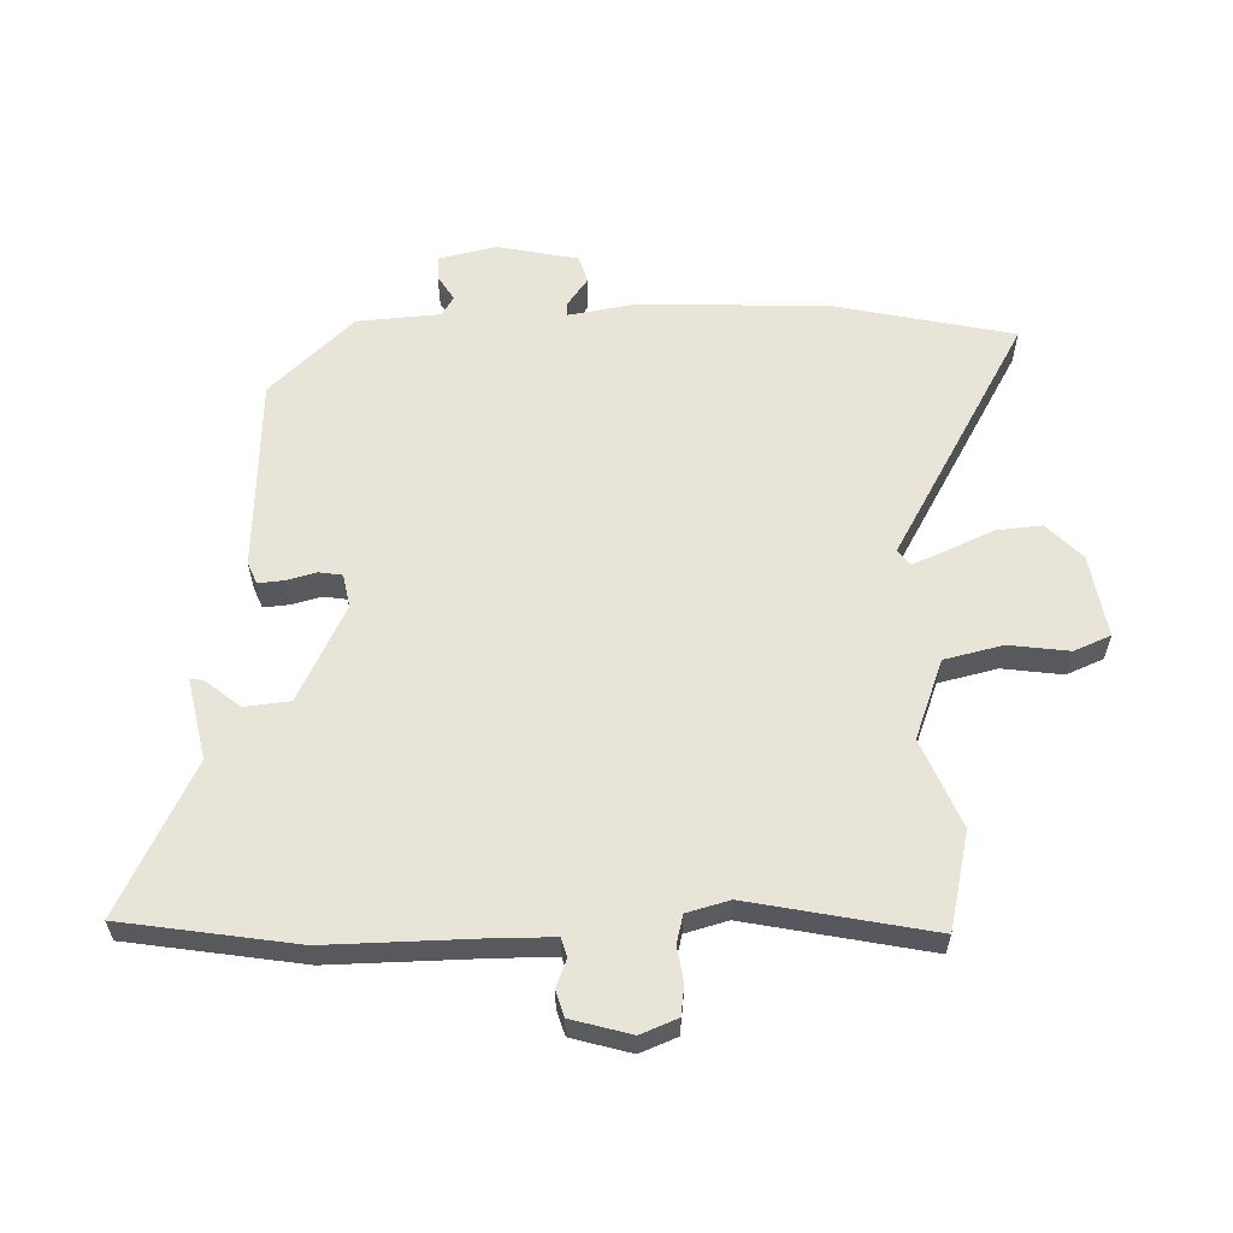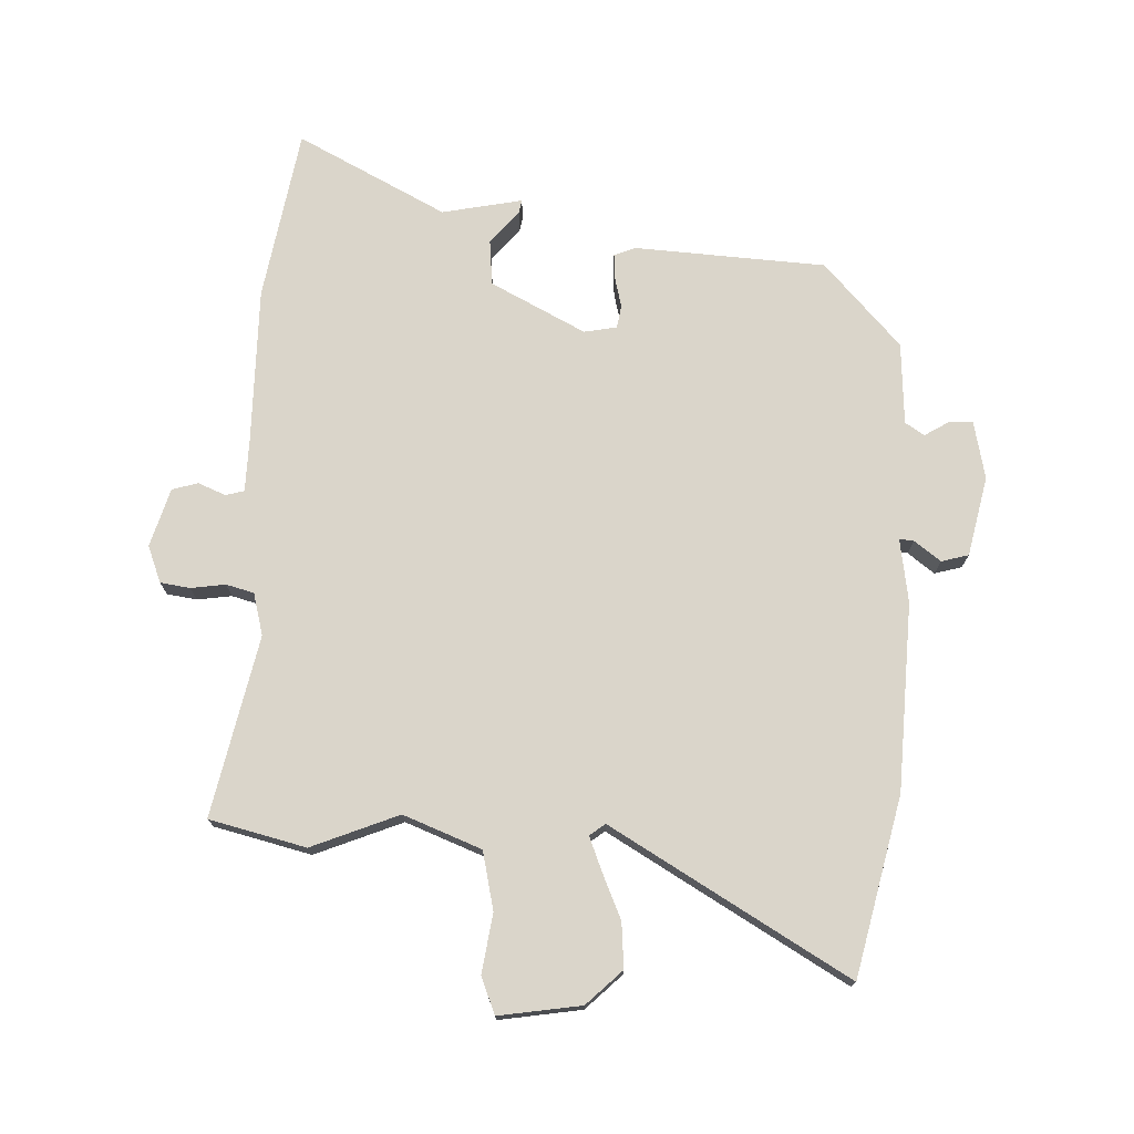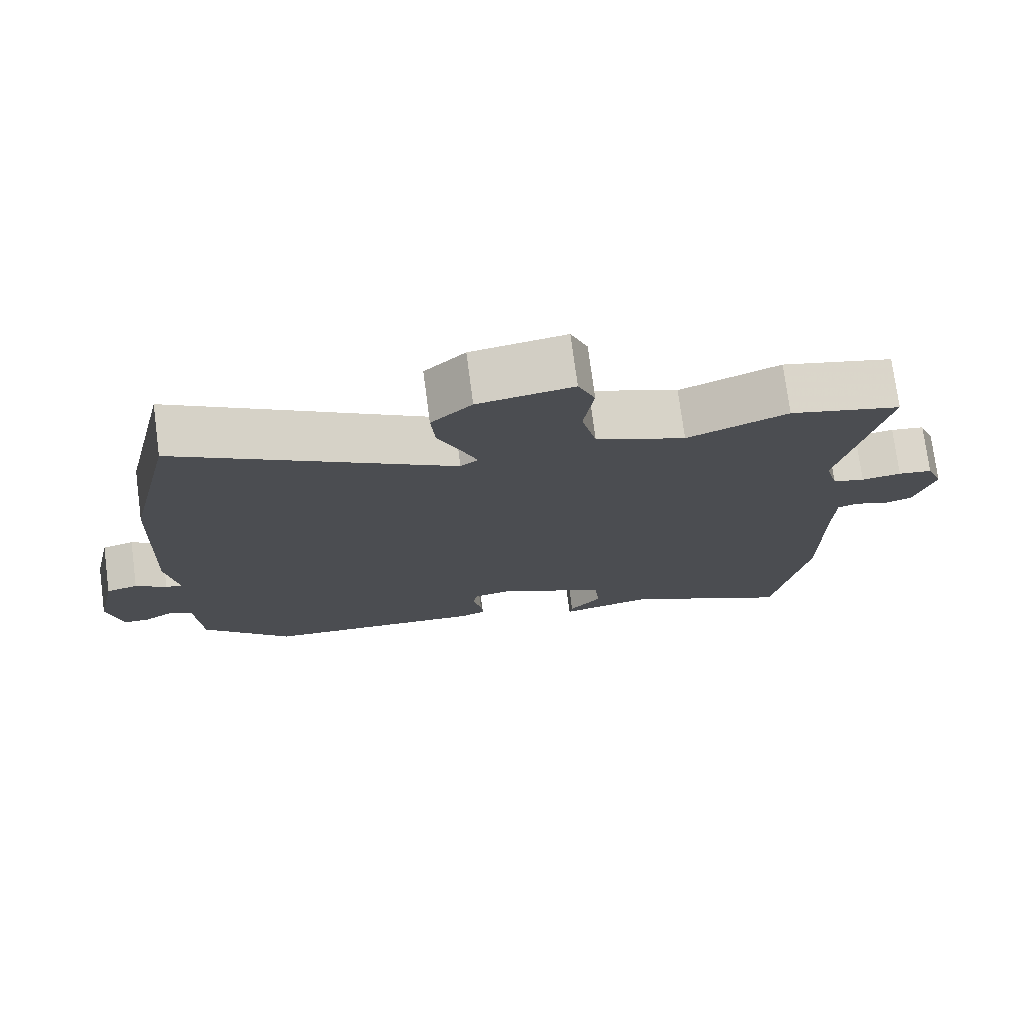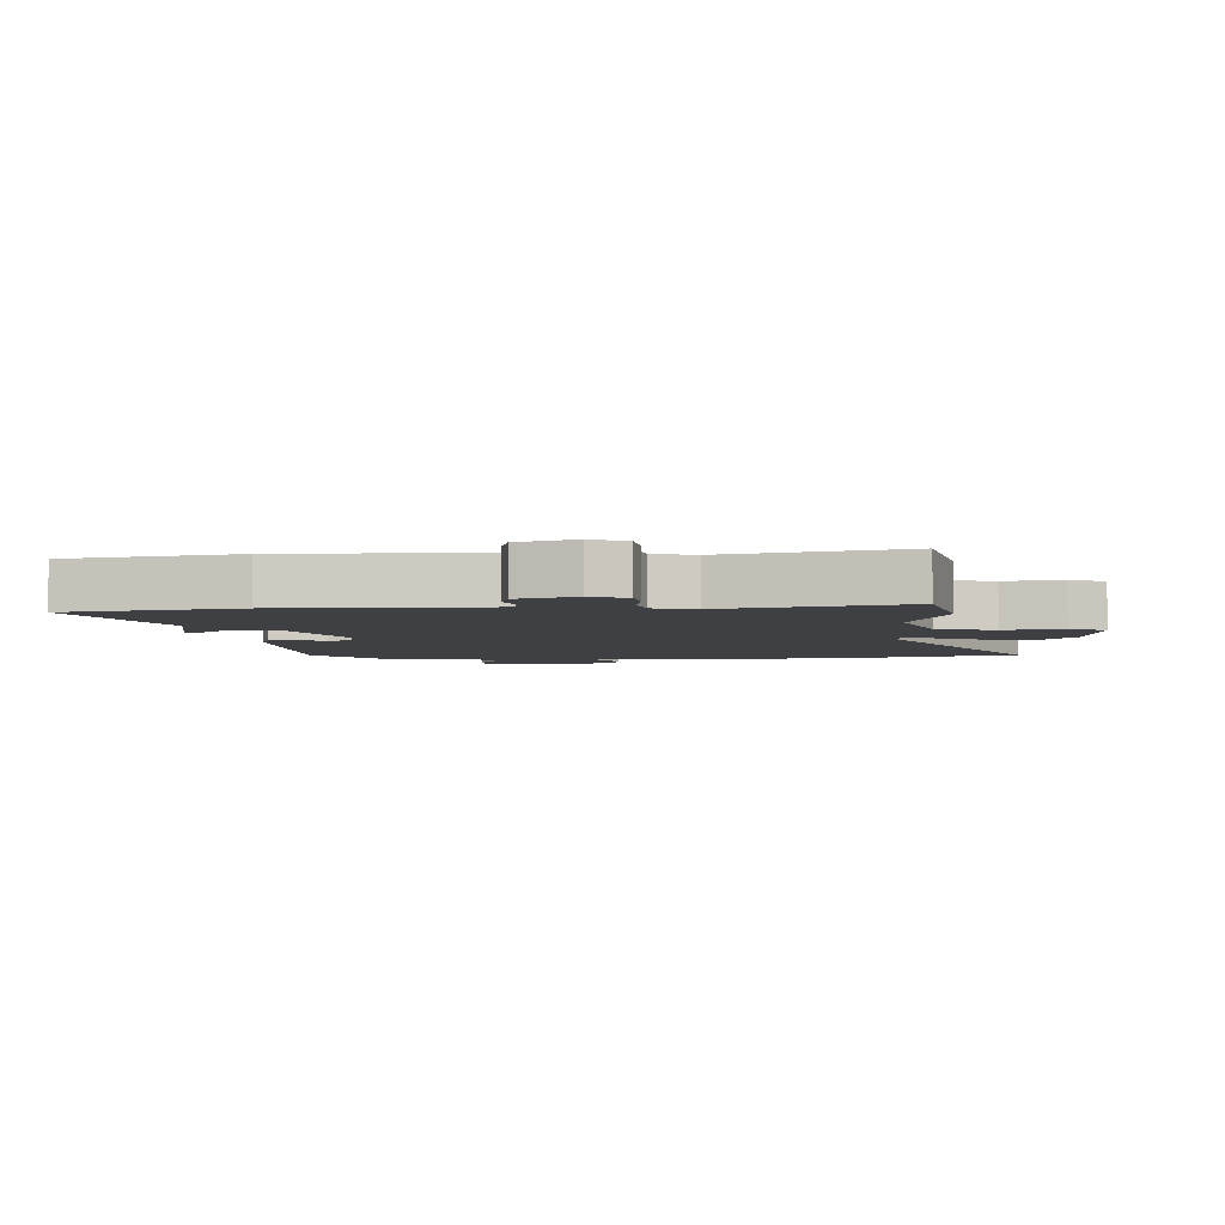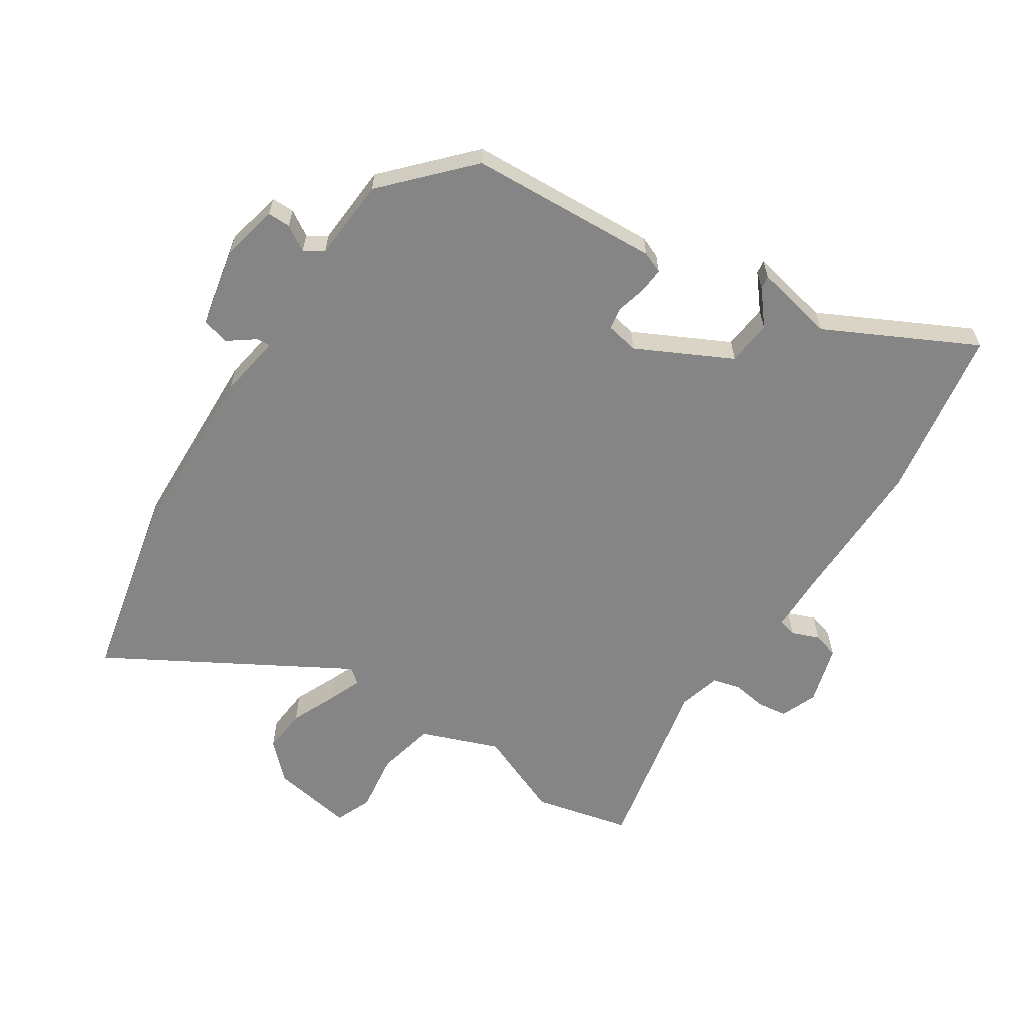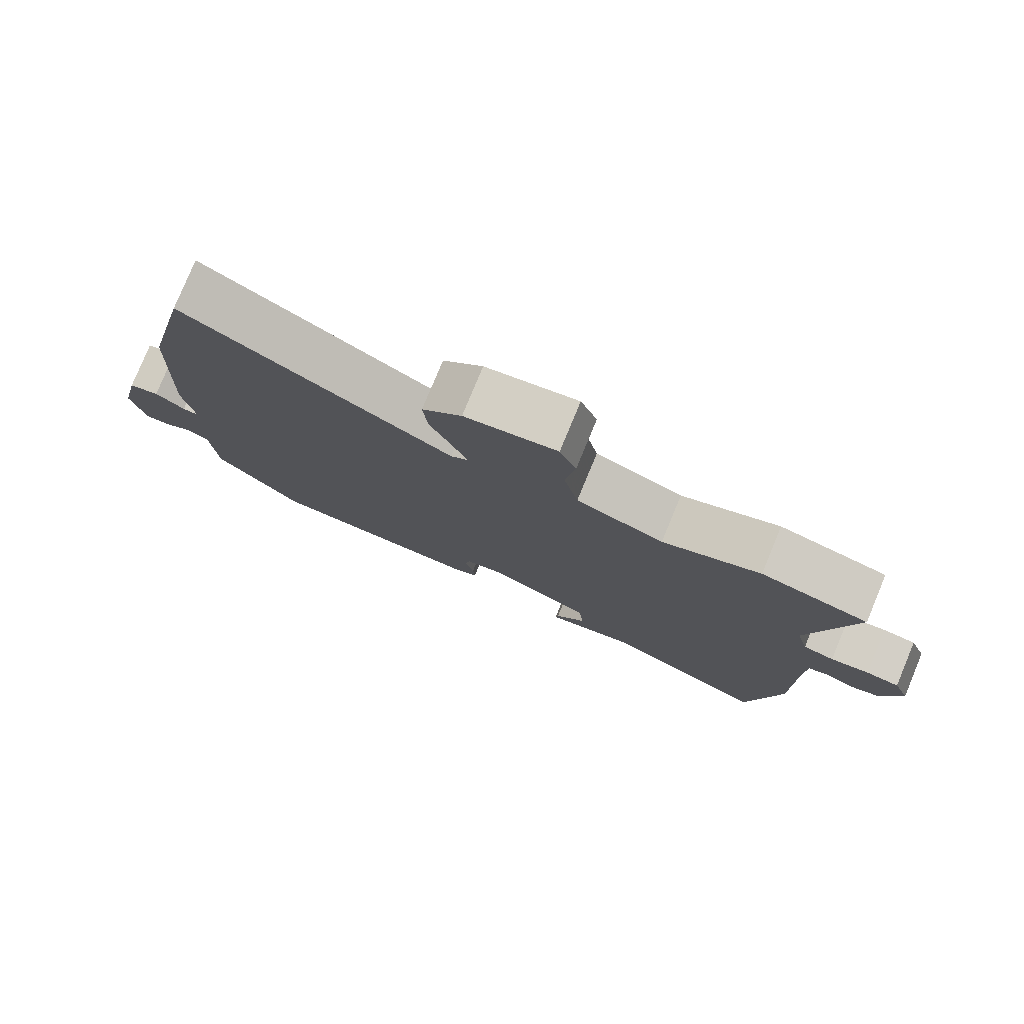
<metadata>
{"format":"obj","ext":"obj","renderer":"f3d","projection":"perspective","resolution":1024,"background":"white","views":[{"elev":59.9,"azim":-92.2,"up":"+Y"},{"elev":74.2,"azim":2.3,"up":"+Y"},{"elev":75.2,"azim":172.5,"up":"+Z"},{"elev":-4.7,"azim":-86.8,"up":"+Y"},{"elev":-61.7,"azim":146.6,"up":"+Y"},{"elev":78.9,"azim":-157.5,"up":"+Z"}]}
</metadata>
<code>
v -0.538 0.07 0.491
v -0.382 0.07 0.529
v -0.241 0.07 0.472
v -0.115 0.07 0.521
v -0.094 0.07 0.615
v -0.108 0.07 0.711
v -0.084 0.07 0.77
v 0.049 0.07 0.749
v 0.106 0.07 0.694
v 0.1 0.07 0.621
v 0.068 0.07 0.548
v 0.046 0.07 0.493
v 0.071 0.07 0.474
v 0.455 0.07 0.698
v 0.521 0.07 0.409
v 0.534 0.07 0.105
v 0.518 0.07 0.002
v 0.541 0.07 0.004
v 0.584 0.07 0.036
v 0.628 0.07 0.024
v 0.656 0.07 -0.105
v 0.636 0.07 -0.198
v 0.599 0.07 -0.198
v 0.558 0.07 -0.173
v 0.527 0.07 -0.193
v 0.519 0.07 -0.326
v 0.395 0.07 -0.46
v 0.086 0.07 -0.478
v 0.051 0.07 -0.464
v 0.054 0.07 -0.423
v 0.066 0.07 -0.375
v 0.06 0.07 -0.338
v 0.007 0.07 -0.328
v -0.146 0.07 -0.406
v -0.153 0.07 -0.479
v -0.108 0.07 -0.533
v -0.104 0.07 -0.555
v -0.234 0.07 -0.529
v -0.474 0.07 -0.652
v -0.521 0.07 -0.374
v -0.52 0.07 -0.123
v -0.522 0.07 -0.036
v -0.552 0.07 -0.028
v -0.596 0.07 -0.046
v -0.638 0.07 -0.034
v -0.666 0.07 0.061
v -0.643 0.07 0.12
v -0.595 0.07 0.127
v -0.539 0.07 0.119
v -0.494 0.07 0.131
v -0.476 0.07 0.199
v -0.538 0 0.491
v -0.382 0 0.529
v -0.241 0 0.472
v -0.115 0 0.521
v -0.094 0 0.615
v -0.108 0 0.711
v -0.084 0 0.77
v 0.049 0 0.749
v 0.106 0 0.694
v 0.1 0 0.621
v 0.068 0 0.548
v 0.046 0 0.493
v 0.071 0 0.474
v 0.455 0 0.698
v 0.521 0 0.409
v 0.534 0 0.105
v 0.518 0 0.002
v 0.541 0 0.004
v 0.584 0 0.036
v 0.628 0 0.024
v 0.656 0 -0.105
v 0.636 0 -0.198
v 0.599 0 -0.198
v 0.558 0 -0.173
v 0.527 0 -0.193
v 0.519 0 -0.326
v 0.395 0 -0.46
v 0.086 0 -0.478
v 0.051 0 -0.464
v 0.054 0 -0.423
v 0.066 0 -0.375
v 0.06 0 -0.338
v 0.007 0 -0.328
v -0.146 0 -0.406
v -0.153 0 -0.479
v -0.108 0 -0.533
v -0.104 0 -0.555
v -0.234 0 -0.529
v -0.474 0 -0.652
v -0.521 0 -0.374
v -0.52 0 -0.123
v -0.522 0 -0.036
v -0.552 0 -0.028
v -0.596 0 -0.046
v -0.638 0 -0.034
v -0.666 0 0.061
v -0.643 0 0.12
v -0.595 0 0.127
v -0.539 0 0.119
v -0.494 0 0.131
v -0.476 0 0.199
f 46 47 48 49
f 46 49 50
f 43 44 45 46
f 42 43 46 50
f 41 42 50 51
f 38 39 40 41
f 35 36 37 38
f 34 35 38 41
f 33 34 41 51
f 28 29 30 31
f 28 31 32
f 25 26 27 28
f 25 28 32
f 24 25 32 33
f 22 23 24
f 21 22 24
f 18 19 20 21
f 17 18 21 24
f 14 15 16 17
f 13 14 17
f 12 13 17 24
f 8 9 10 11
f 8 11 12
f 5 6 7 8
f 4 5 8 12
f 3 4 12 24
f 3 24 33 51
f 1 2 3 51
f 100 99 98 97
f 101 100 97
f 97 96 95 94
f 101 97 94 93
f 102 101 93 92
f 92 91 90 89
f 89 88 87 86
f 92 89 86 85
f 102 92 85 84
f 82 81 80 79
f 83 82 79
f 79 78 77 76
f 83 79 76
f 84 83 76 75
f 75 74 73
f 75 73 72
f 72 71 70 69
f 75 72 69 68
f 68 67 66 65
f 68 65 64
f 75 68 64 63
f 62 61 60 59
f 63 62 59
f 59 58 57 56
f 63 59 56 55
f 75 63 55 54
f 102 84 75 54
f 102 54 53 52
f 1 52 53 2
f 2 53 54 3
f 3 54 55 4
f 4 55 56 5
f 5 56 57 6
f 6 57 58 7
f 7 58 59 8
f 8 59 60 9
f 9 60 61 10
f 10 61 62 11
f 11 62 63 12
f 12 63 64 13
f 13 64 65 14
f 14 65 66 15
f 15 66 67 16
f 16 67 68 17
f 17 68 69 18
f 18 69 70 19
f 19 70 71 20
f 20 71 72 21
f 21 72 73 22
f 22 73 74 23
f 23 74 75 24
f 24 75 76 25
f 25 76 77 26
f 26 77 78 27
f 27 78 79 28
f 28 79 80 29
f 29 80 81 30
f 30 81 82 31
f 31 82 83 32
f 32 83 84 33
f 33 84 85 34
f 34 85 86 35
f 35 86 87 36
f 36 87 88 37
f 37 88 89 38
f 38 89 90 39
f 39 90 91 40
f 40 91 92 41
f 41 92 93 42
f 42 93 94 43
f 43 94 95 44
f 44 95 96 45
f 45 96 97 46
f 46 97 98 47
f 47 98 99 48
f 48 99 100 49
f 49 100 101 50
f 50 101 102 51
f 51 102 52 1

</code>
